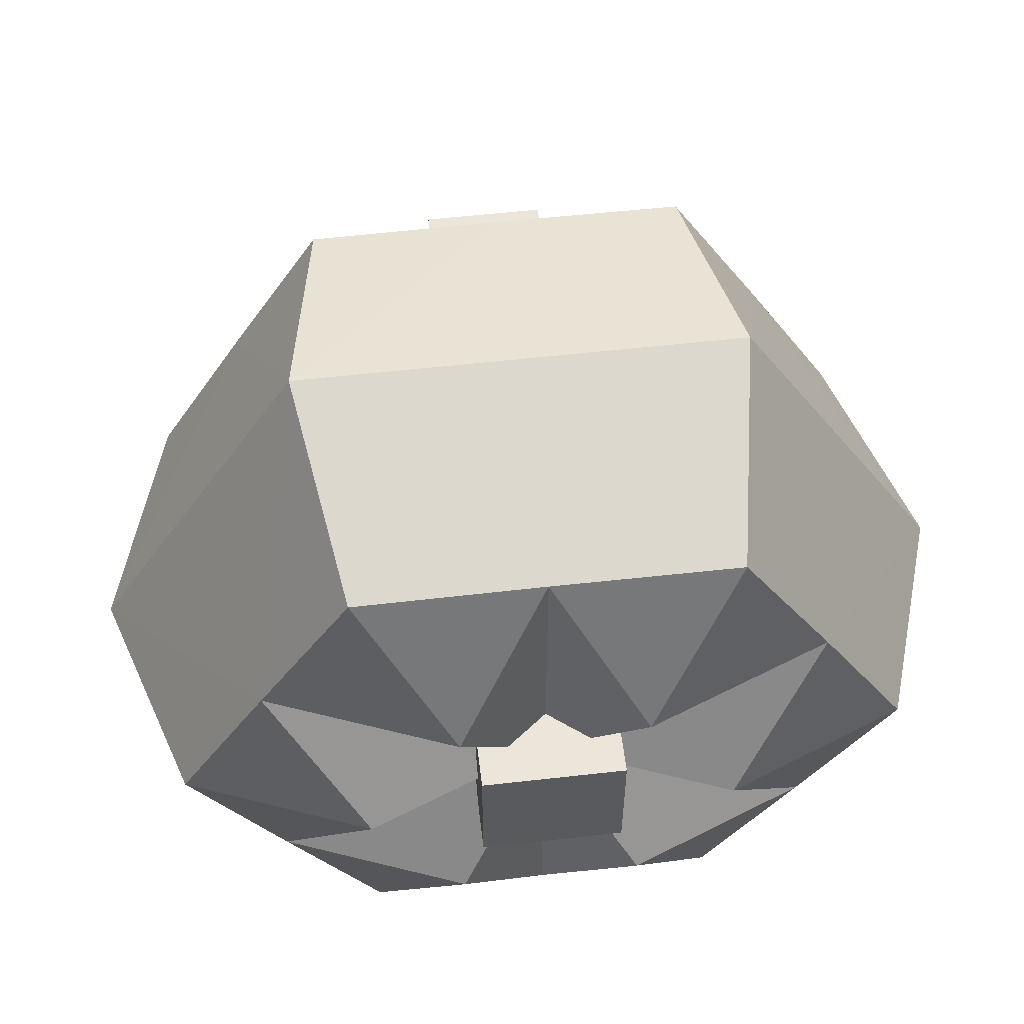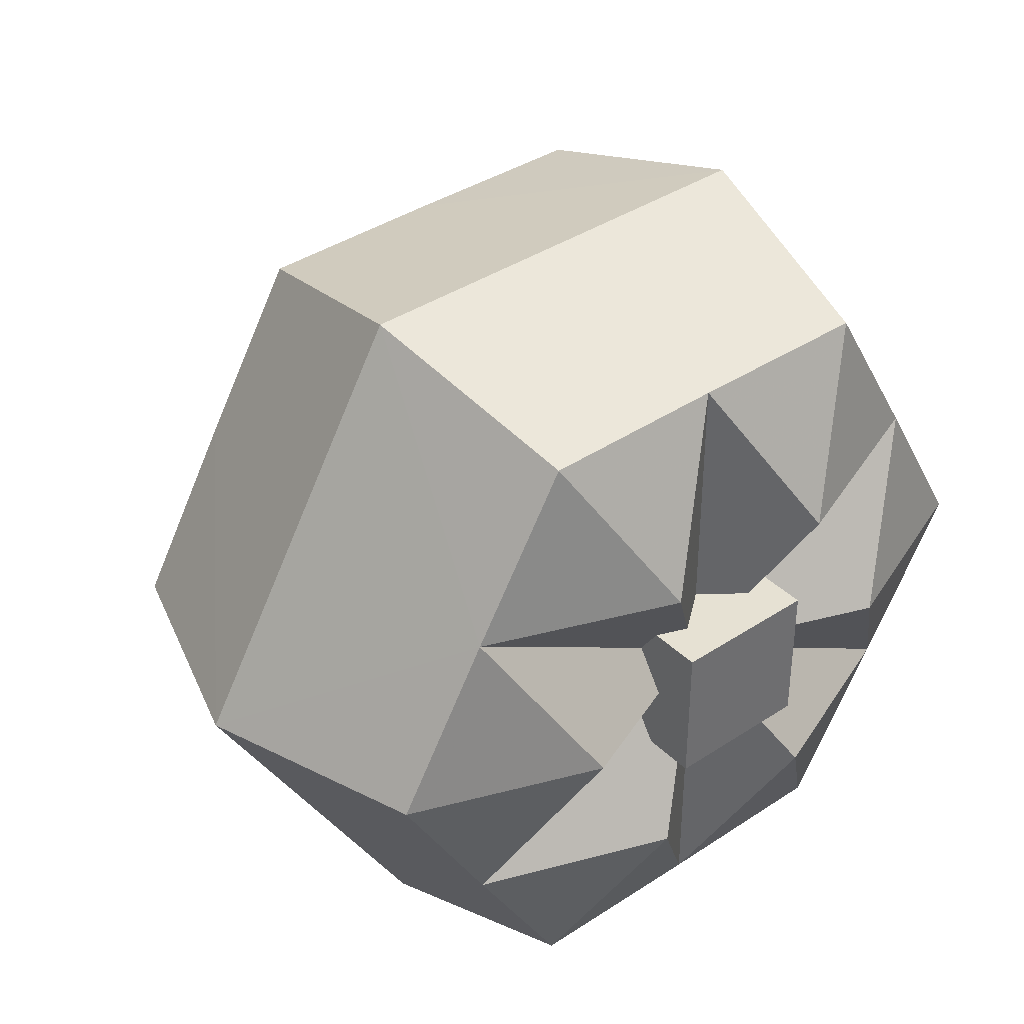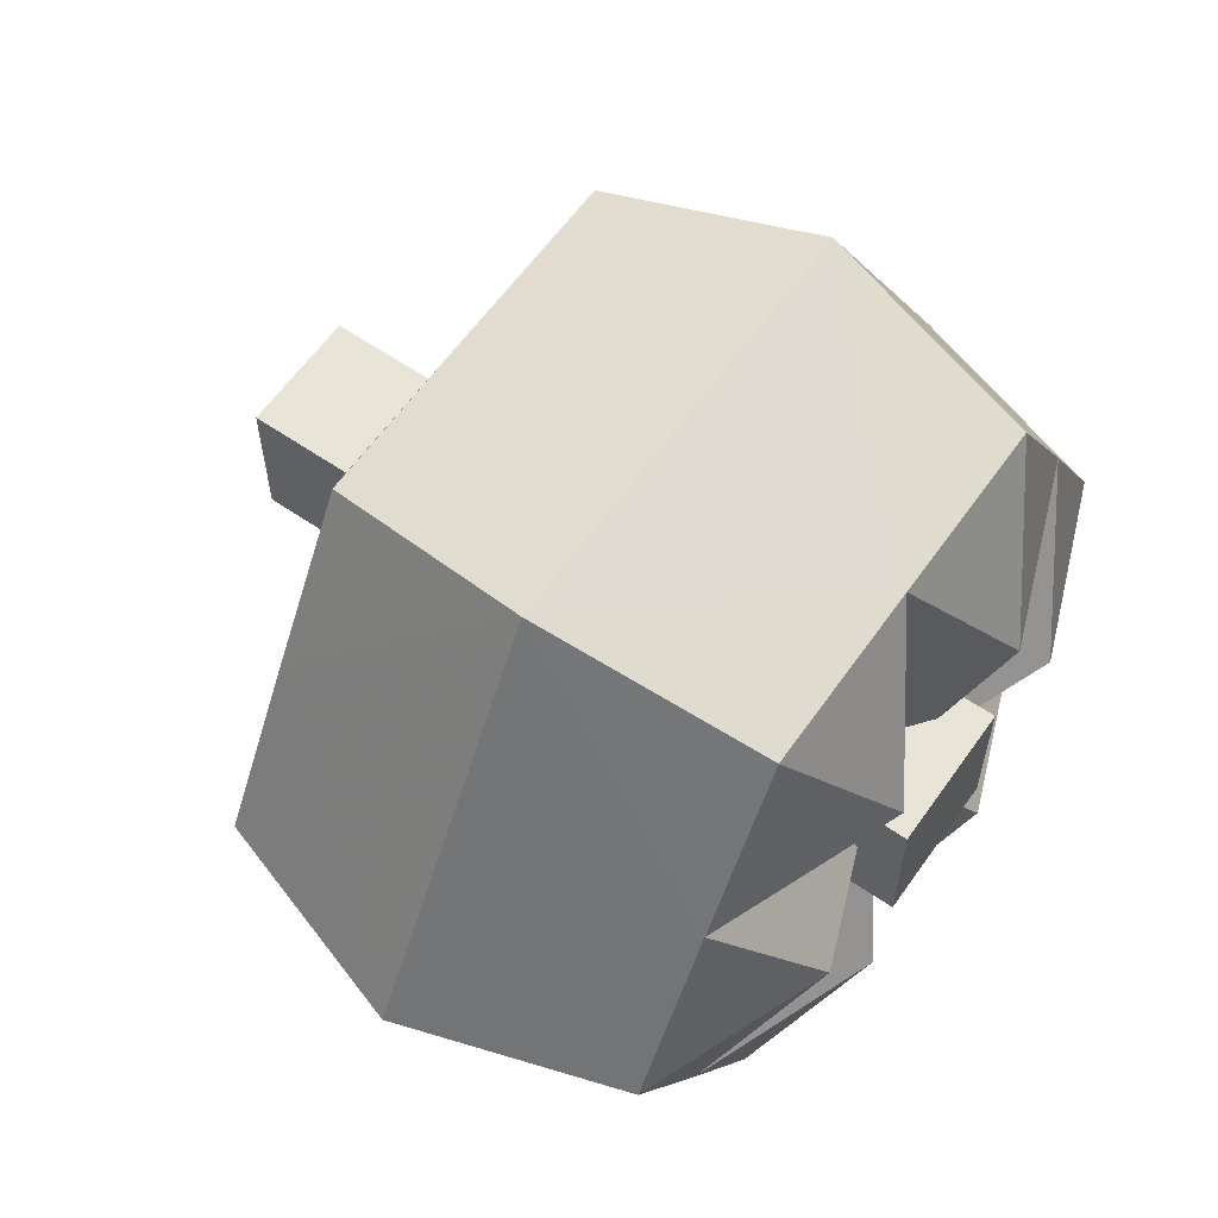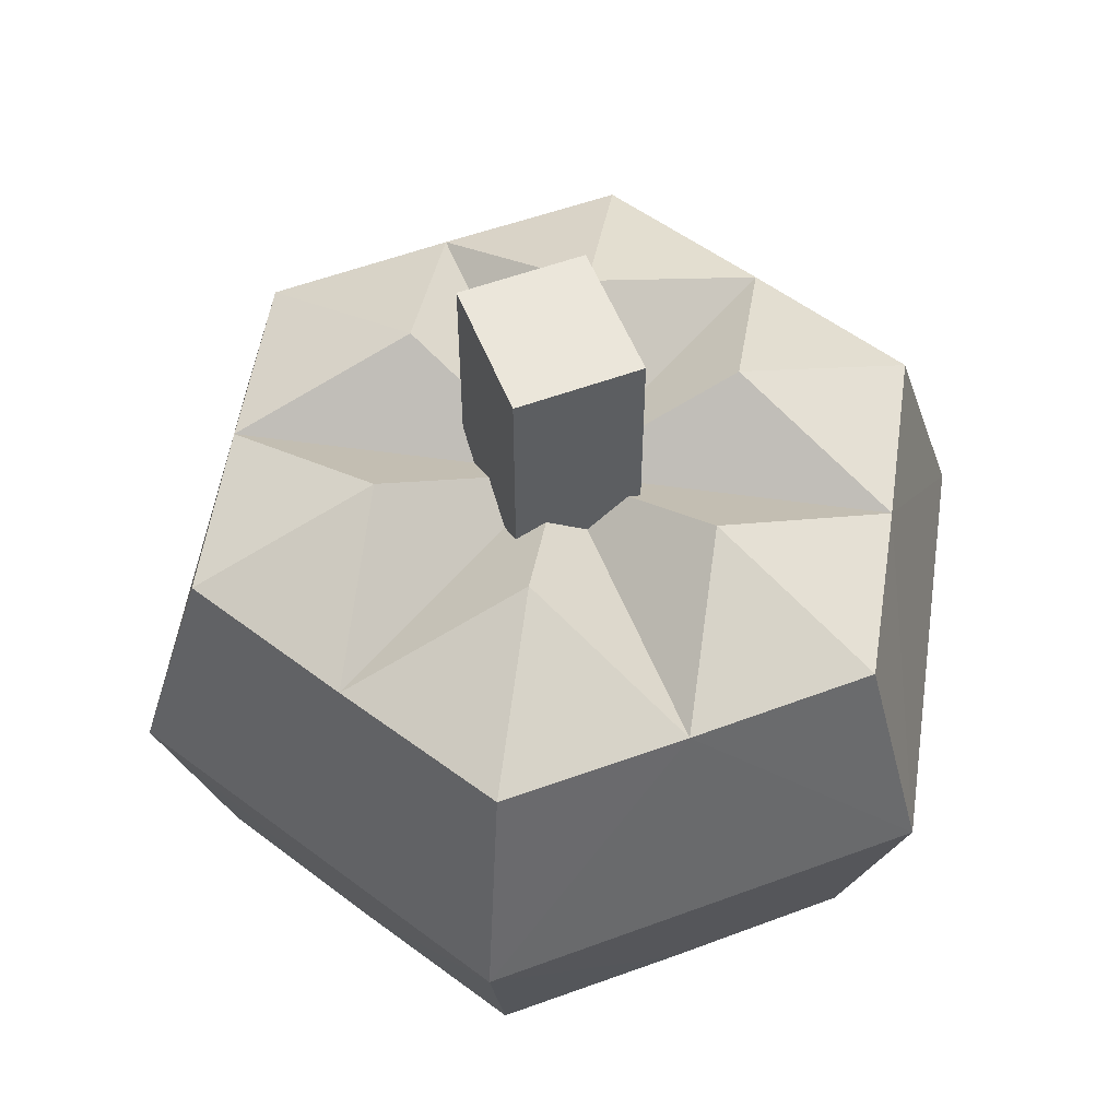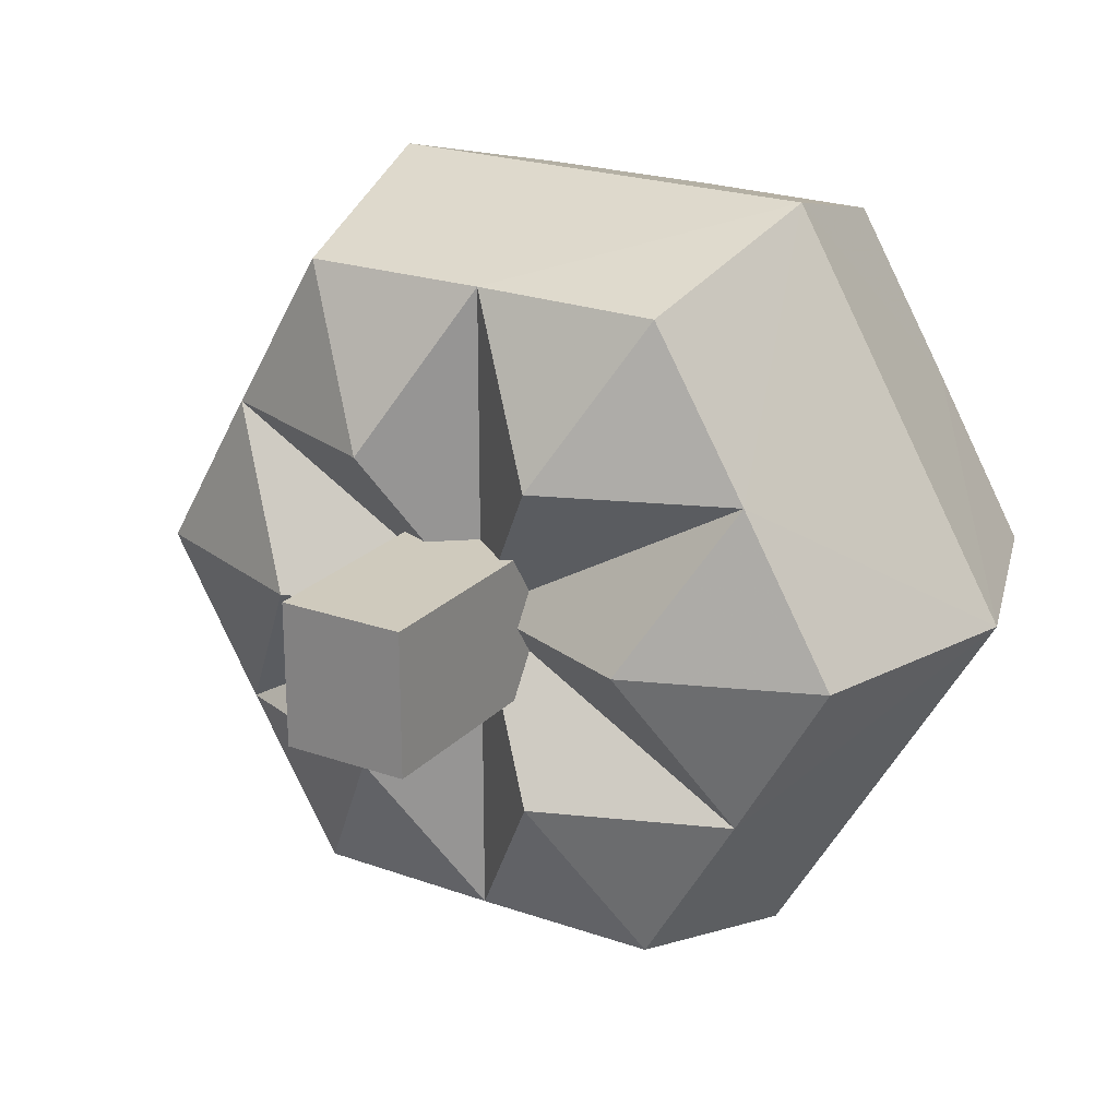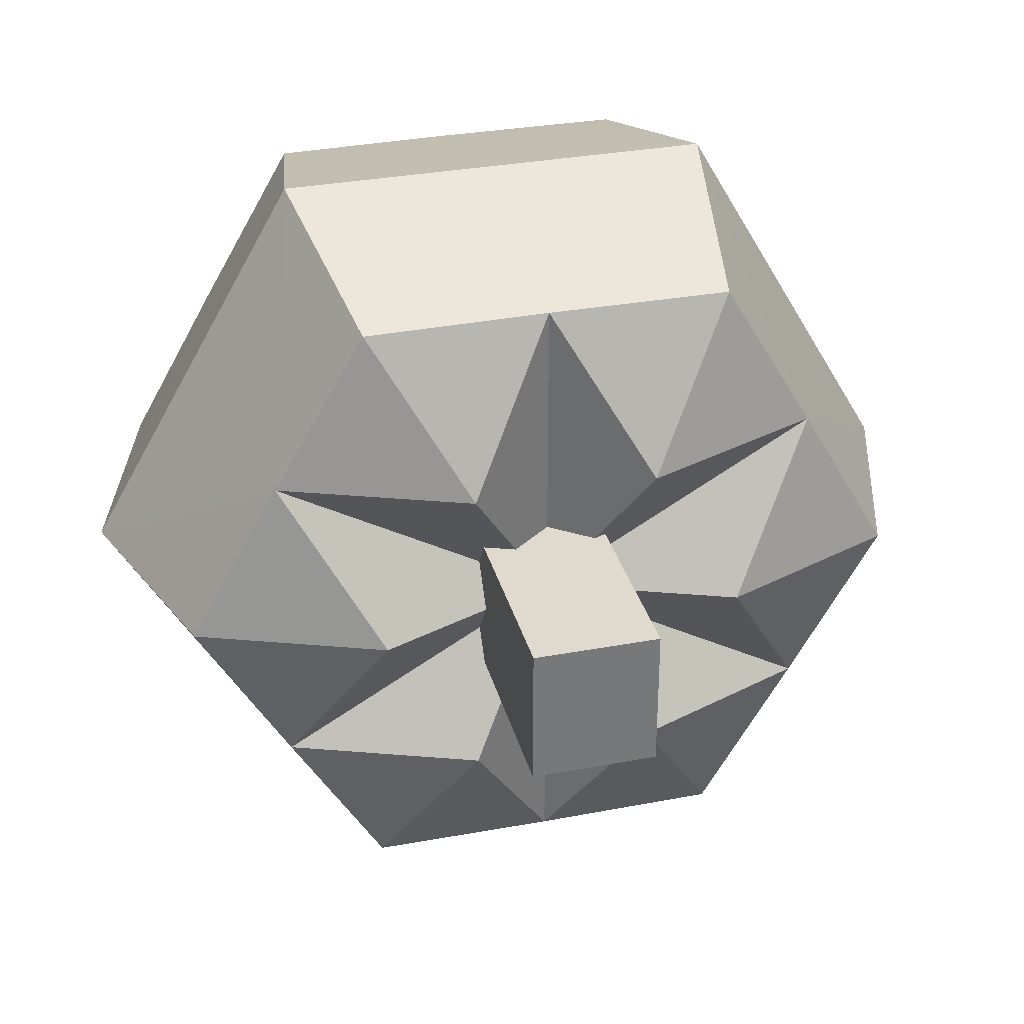
<metadata>
{"format":"obj","ext":"obj","renderer":"f3d","projection":"perspective","resolution":1024,"background":"white","views":[{"elev":57.4,"azim":-6.7,"up":"+Z"},{"elev":38.7,"azim":-39.7,"up":"+Z"},{"elev":60.6,"azim":-55.0,"up":"+Z"},{"elev":54.7,"azim":158.6,"up":"+Y"},{"elev":22.8,"azim":-148.9,"up":"+Z"},{"elev":32.9,"azim":165.5,"up":"+Z"}]}
</metadata>
<code>
o pumpkin_02_02_a
v -0.06225 0.747 0.083
v -0.06225 0.415 0.083
v 0.083 0.747 0.083
v 0.083 0.415 0.083
v 0.083 0.747 -0.083
v -0.06225 0.747 -0.083
v -0.06225 0.415 -0.083
v 0.083 0.415 -0.083
v 0.083 -0 0.083
v -0.083 -0 0.083
v -0.083 -0.083 0.083
v 0.083 -0.083 0.083
v 0.083 -0.083 -0.083
v -0.083 -0.083 -0.083
v -0.083 0 -0.083
v 0.083 0 -0.083
v -0.3199 -0 0.1847
v -0.1063 -0.083 0.1841
v -0.2125 -0 0.3681
v 0 -0 0.3694
v -0.3199 0 -0.1847
v -0.2125 -0.083 -0
v -0.4251 0 0
v 0.1063 -0.083 0.1841
v 0.2125 -0 0.3681
v 0.3199 -0 0.1847
v -0.2526 0.249 0.4376
v 0.2526 0.249 0.4376
v 0.5053 0.249 0
v 0.4251 0 0
v -0.2526 0.249 -0.4376
v -0.2125 0 -0.3681
v -0.5053 0.249 0
v 0 0 -0.3694
v -0.1063 -0.083 -0.1841
v 0.1063 -0.083 -0.1841
v 0.2125 0 -0.3681
v 0.2125 -0.083 -0
v 0.3199 0 -0.1847
v 0.2526 0.249 -0.4376
v 0 0 0
v 0 0 0
v 0 0 0
v 0 0 0
v 0 0 0
v 0 0 0
v 0 0.498 0.3694
v 0.1063 0.581 0.1841
v 0 0.498 0
v 0.2125 0.498 0.3681
v -0.2125 0.498 0.3681
v -0.1063 0.581 0.1841
v 0 0.498 0
v 0.3199 0.498 0.1847
v 0.2125 0.581 0
v 0 0.498 0
v 0.4251 0.498 0
v 0.3199 0.498 -0.1847
v 0.1063 0.581 -0.1841
v 0 0.498 0
v 0 0.498 -0.3694
v -0.2125 0.498 -0.3681
v -0.1063 0.581 -0.1841
v 0 0.498 0
v -0.3199 0.498 0.1847
v -0.4251 0.498 0
v -0.3199 0.498 -0.1847
v -0.2125 0.581 0
v 0 0.498 0
v 0.2125 0.498 -0.3681
f 1 2 3
f 3 2 4
f 5 1 3
f 1 5 6
f 7 6 8
f 8 6 5
f 8 5 4
f 3 4 5
f 1 7 2
f 7 1 6
f 9 10 11
f 9 11 12
f 13 14 15
f 13 15 16
f 12 11 14
f 12 14 13
f 16 9 12
f 12 13 16
f 10 14 11
f 14 10 15
f 17 18 19
f 18 20 19
f 21 22 23
f 22 17 23
f 20 24 25
f 24 26 25
f 27 17 19
f 20 27 19
f 28 20 25
f 26 28 25
f 27 20 28
f 29 26 30
f 26 29 28
f 21 31 32
f 33 21 23
f 17 33 23
f 33 17 27
f 21 33 31
f 34 35 32
f 35 21 32
f 36 34 37
f 26 38 30
f 38 39 30
f 39 29 30
f 40 39 37
f 34 40 37
f 39 40 29
f 31 34 32
f 34 31 40
f 39 36 37
f 38 26 41
f 39 38 41
f 36 39 42
f 34 36 42
f 35 34 43
f 21 35 43
f 22 21 44
f 17 22 44
f 18 17 45
f 20 18 45
f 24 20 46
f 26 24 46
f 47 48 49
f 47 28 50
f 47 27 28
f 27 47 51
f 52 47 53
f 54 55 56
f 28 54 50
f 54 29 57
f 54 28 29
f 48 54 49
f 29 58 57
f 55 58 56
f 58 59 60
f 61 31 62
f 59 61 60
f 61 63 64
f 65 52 53
f 65 27 51
f 27 65 33
f 33 65 66
f 67 33 66
f 31 67 62
f 67 31 33
f 68 65 69
f 63 67 64
f 67 68 69
f 58 40 70
f 58 29 40
f 40 61 70
f 61 40 31
f 48 47 50
f 54 48 50
f 55 54 57
f 58 55 57
f 59 58 70
f 61 59 70
f 63 61 62
f 67 63 62
f 68 67 66
f 65 68 66
f 52 65 51
f 47 52 51

</code>
